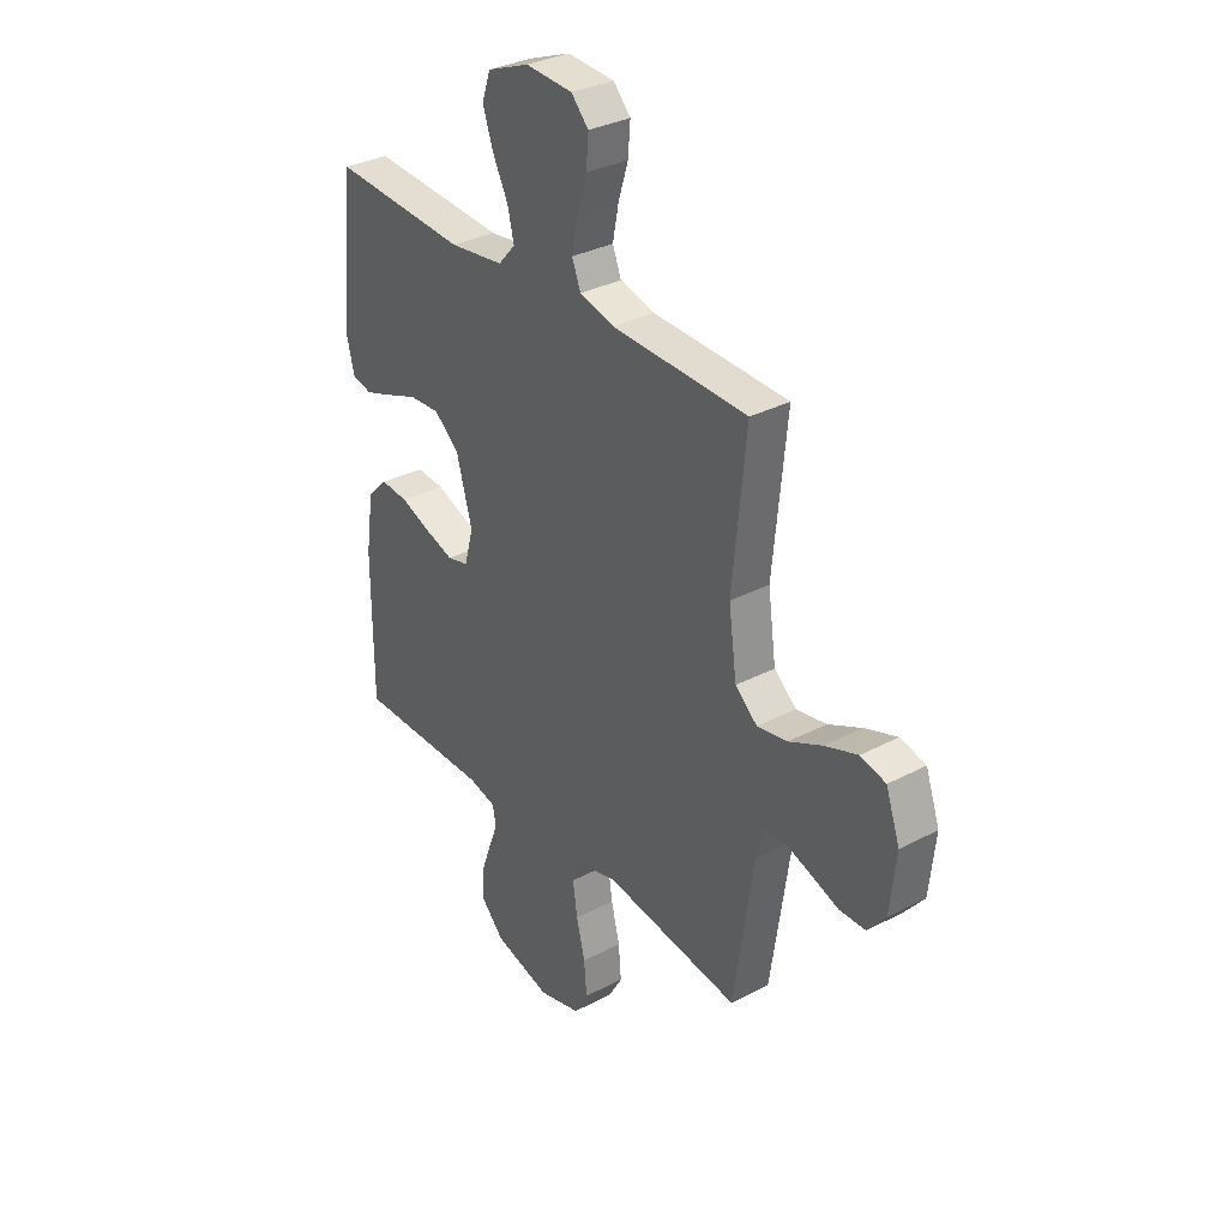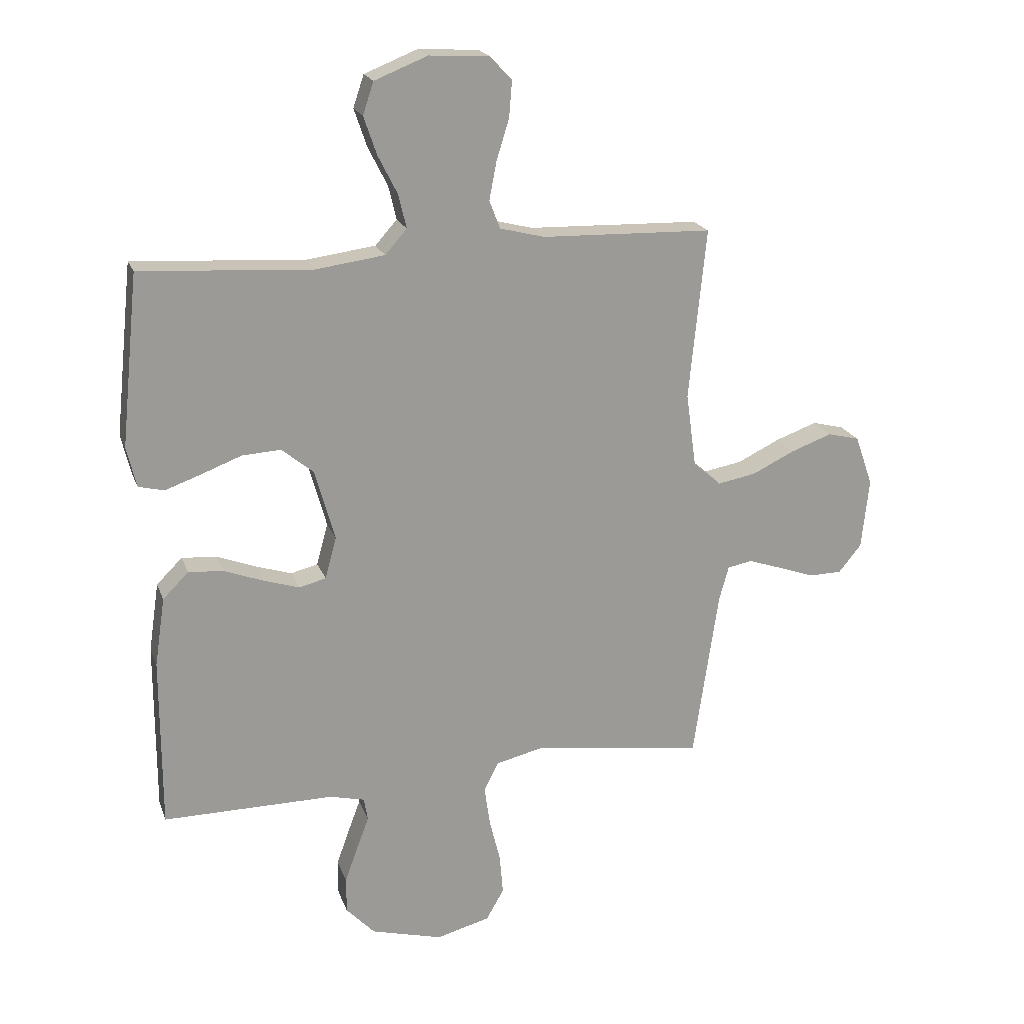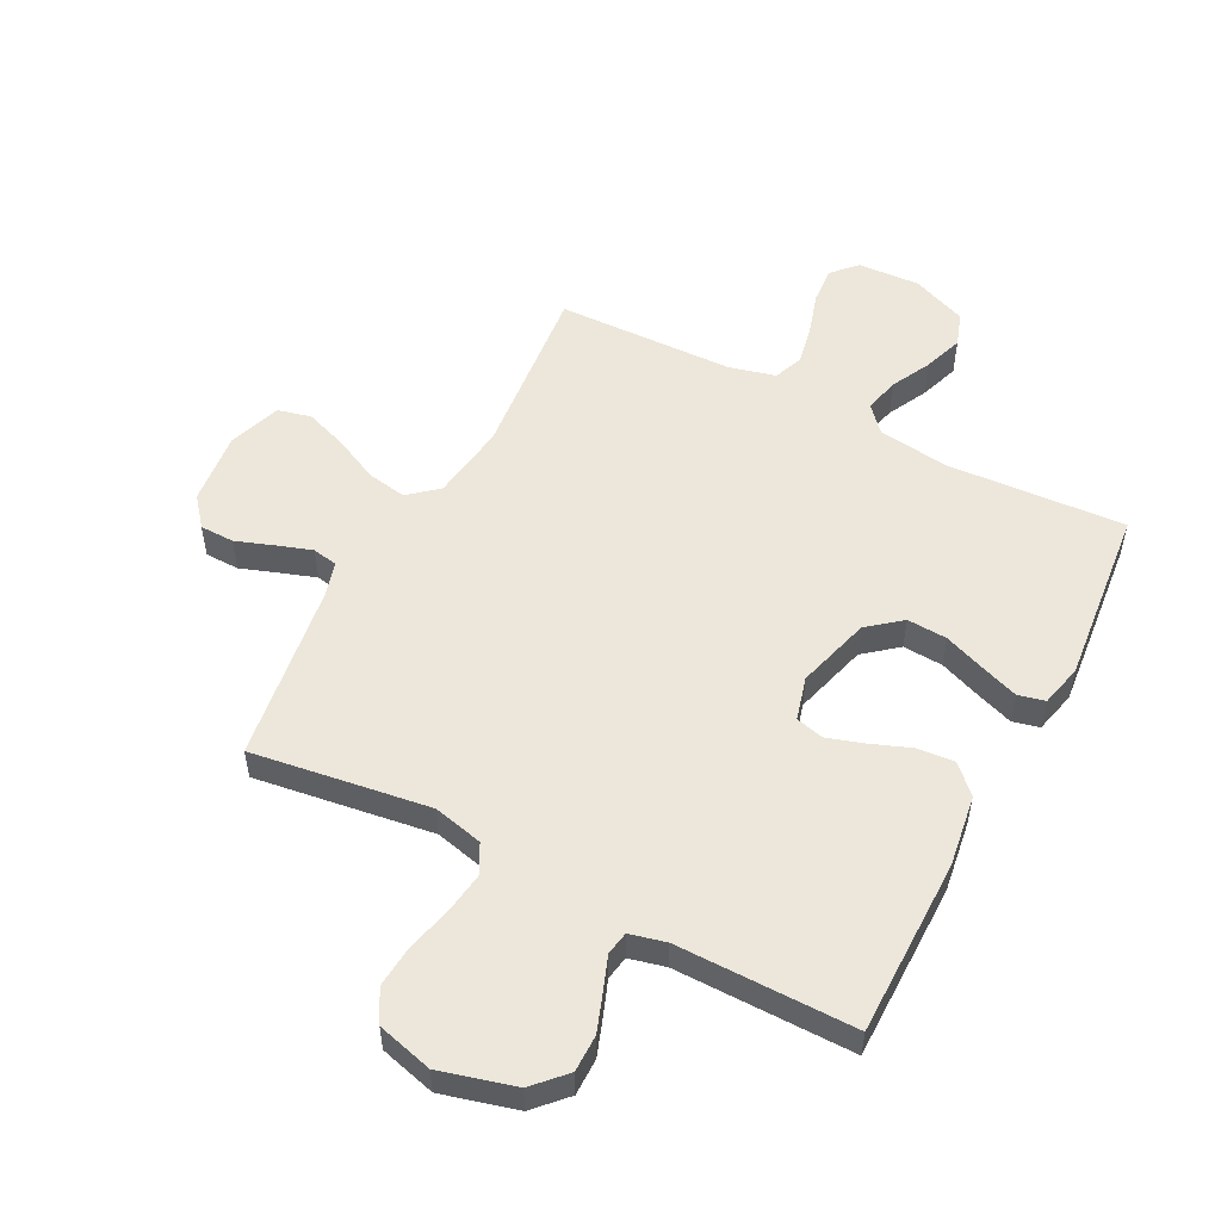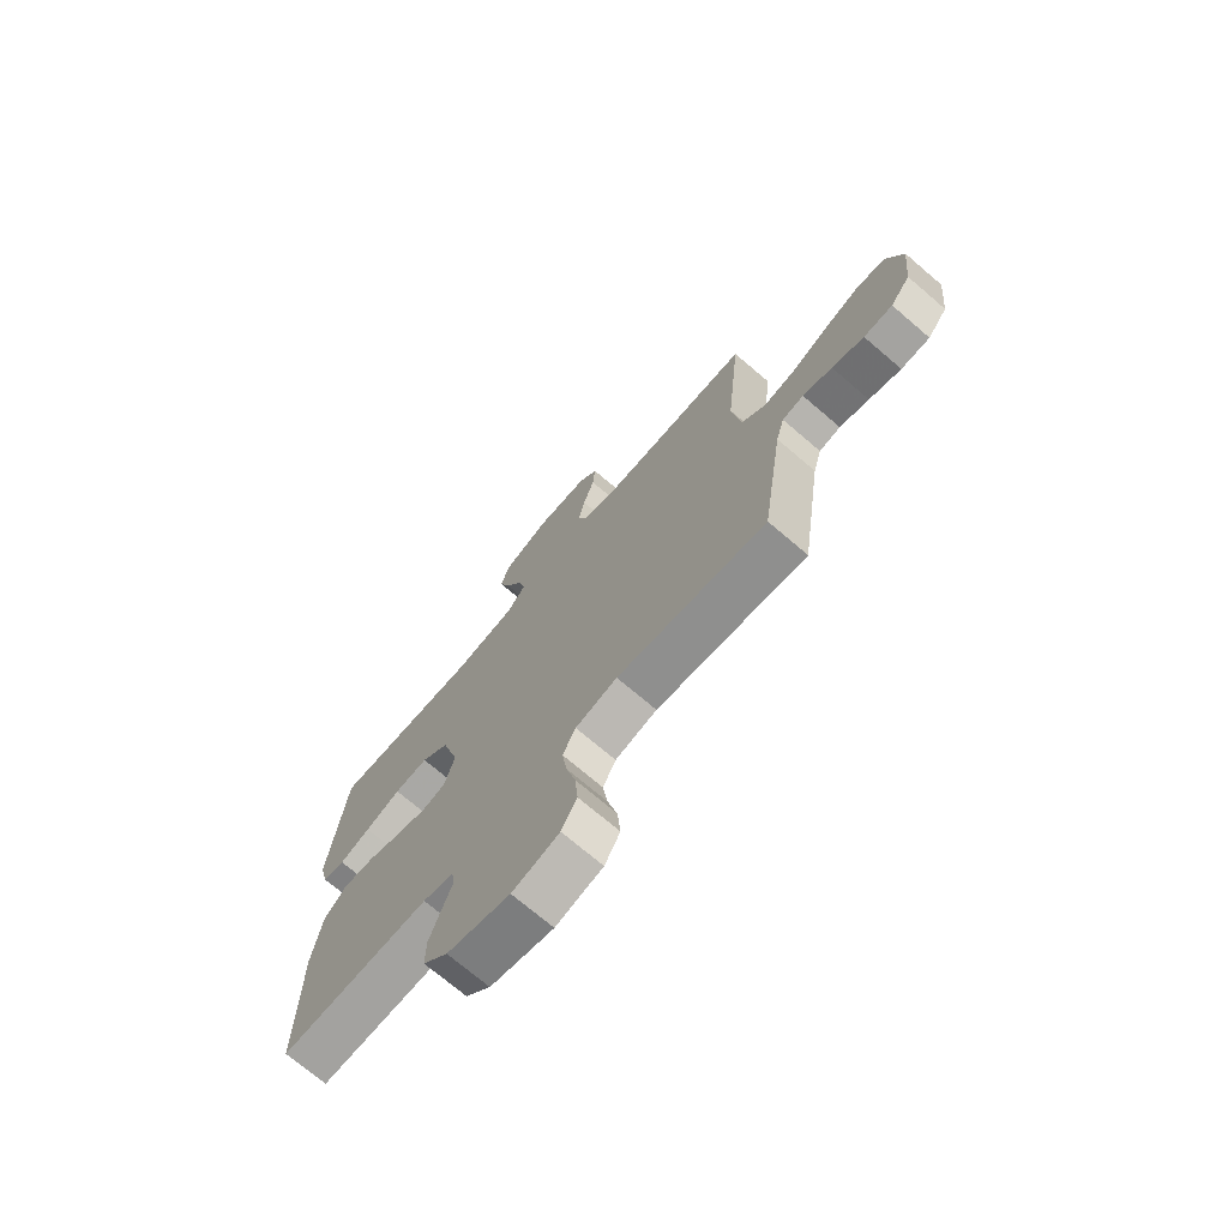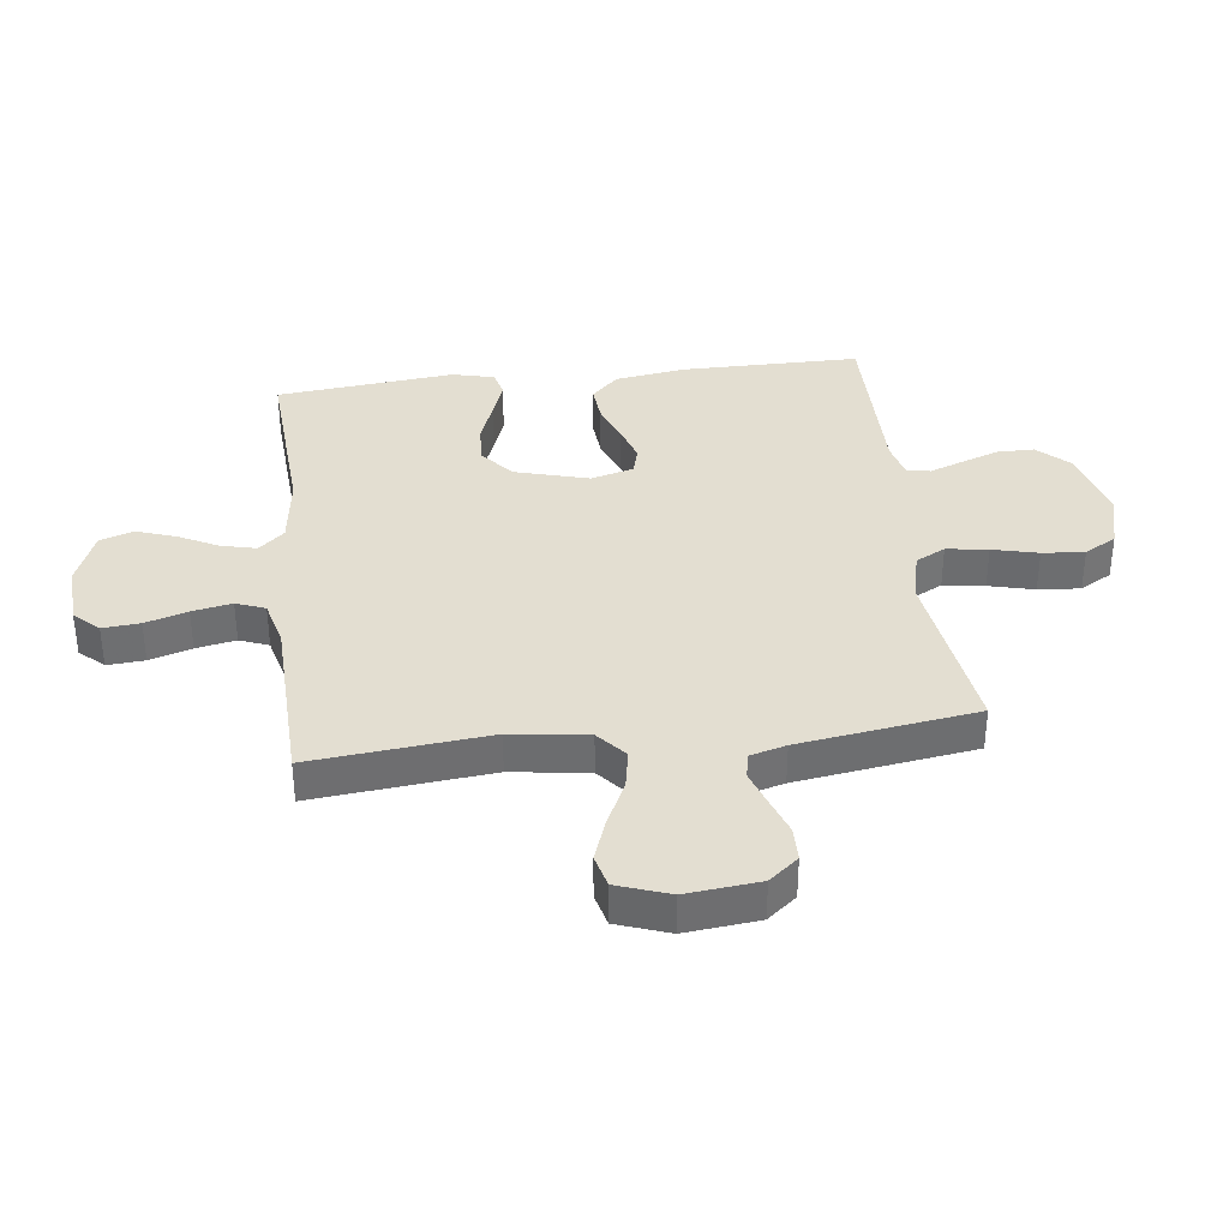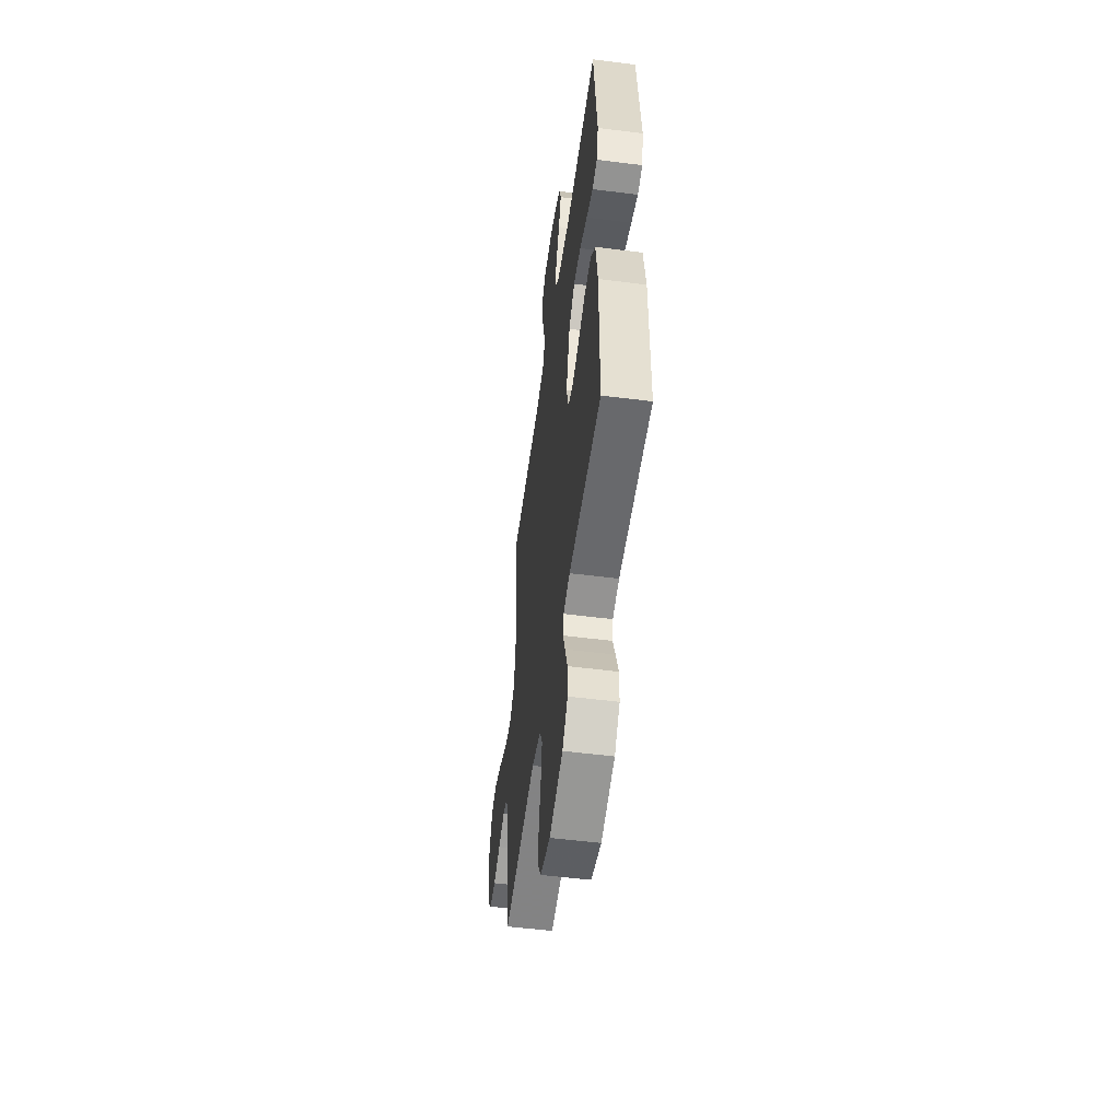
<metadata>
{"format":"obj","ext":"obj","renderer":"f3d","projection":"perspective","resolution":1024,"background":"white","views":[{"elev":32.7,"azim":53.8,"up":"+Z"},{"elev":20.2,"azim":-16.7,"up":"+Z"},{"elev":53.2,"azim":-152.5,"up":"+Y"},{"elev":-72.2,"azim":49.5,"up":"+Z"},{"elev":36.0,"azim":83.1,"up":"+Y"},{"elev":-52.9,"azim":-97.8,"up":"+Z"}]}
</metadata>
<code>
v -0.5 0.07 -0.5
v -0.5 0.07 -0.2
v -0.482 0.07 -0.079
v -0.437 0.07 -0.034
v -0.375 0.07 -0.039
v -0.307 0.07 -0.065
v -0.244 0.07 -0.085
v -0.197 0.07 -0.073
v -0.177 0.07 0
v -0.212 0.07 0.125
v -0.268 0.07 0.171
v -0.336 0.07 0.167
v -0.407 0.07 0.14
v -0.469 0.07 0.118
v -0.514 0.07 0.129
v -0.531 0.07 0.2
v -0.5 0.07 0.5
v -0.2 0.07 0.481
v -0.079 0.07 0.497
v -0.041 0.07 0.54
v -0.055 0.07 0.599
v -0.089 0.07 0.666
v -0.112 0.07 0.733
v -0.093 0.07 0.789
v 0 0.07 0.826
v 0.105 0.07 0.82
v 0.143 0.07 0.779
v 0.138 0.07 0.716
v 0.116 0.07 0.645
v 0.103 0.07 0.578
v 0.122 0.07 0.529
v 0.2 0.07 0.509
v 0.5 0.07 0.5
v 0.47 0.07 0.2
v 0.488 0.07 0.07
v 0.537 0.07 0.028
v 0.604 0.07 0.04
v 0.679 0.07 0.076
v 0.751 0.07 0.102
v 0.807 0.07 0.088
v 0.838 0.07 0
v 0.825 0.07 -0.124
v 0.785 0.07 -0.173
v 0.727 0.07 -0.174
v 0.663 0.07 -0.151
v 0.604 0.07 -0.131
v 0.561 0.07 -0.139
v 0.544 0.07 -0.2
v 0.5 0.07 -0.5
v 0.2 0.07 -0.457
v 0.116 0.07 -0.477
v 0.09 0.07 -0.527
v 0.1 0.07 -0.597
v 0.119 0.07 -0.674
v 0.125 0.07 -0.745
v 0.094 0.07 -0.799
v 0 0.07 -0.824
v -0.126 0.07 -0.79
v -0.176 0.07 -0.737
v -0.176 0.07 -0.674
v -0.153 0.07 -0.61
v -0.132 0.07 -0.554
v -0.139 0.07 -0.514
v -0.2 0.07 -0.499
v -0.5 0 -0.5
v -0.5 0 -0.2
v -0.482 0 -0.079
v -0.437 0 -0.034
v -0.375 0 -0.039
v -0.307 0 -0.065
v -0.244 0 -0.085
v -0.197 0 -0.073
v -0.177 0 0
v -0.212 0 0.125
v -0.268 0 0.171
v -0.336 0 0.167
v -0.407 0 0.14
v -0.469 0 0.118
v -0.514 0 0.129
v -0.531 0 0.2
v -0.5 0 0.5
v -0.2 0 0.481
v -0.079 0 0.497
v -0.041 0 0.54
v -0.055 0 0.599
v -0.089 0 0.666
v -0.112 0 0.733
v -0.093 0 0.789
v 0 0 0.826
v 0.105 0 0.82
v 0.143 0 0.779
v 0.138 0 0.716
v 0.116 0 0.645
v 0.103 0 0.578
v 0.122 0 0.529
v 0.2 0 0.509
v 0.5 0 0.5
v 0.47 0 0.2
v 0.488 0 0.07
v 0.537 0 0.028
v 0.604 0 0.04
v 0.679 0 0.076
v 0.751 0 0.102
v 0.807 0 0.088
v 0.838 0 0
v 0.825 0 -0.124
v 0.785 0 -0.173
v 0.727 0 -0.174
v 0.663 0 -0.151
v 0.604 0 -0.131
v 0.561 0 -0.139
v 0.544 0 -0.2
v 0.5 0 -0.5
v 0.2 0 -0.457
v 0.116 0 -0.477
v 0.09 0 -0.527
v 0.1 0 -0.597
v 0.119 0 -0.674
v 0.125 0 -0.745
v 0.094 0 -0.799
v 0 0 -0.824
v -0.126 0 -0.79
v -0.176 0 -0.737
v -0.176 0 -0.674
v -0.153 0 -0.61
v -0.132 0 -0.554
v -0.139 0 -0.514
v -0.2 0 -0.499
f 59 60 61 62
f 57 58 59 62
f 57 62 63
f 56 57 63
f 53 54 55 56
f 52 53 56 63
f 51 52 63 64
f 48 49 50
f 47 48 50 51
f 42 43 44 45
f 42 45 46
f 41 42 46
f 40 41 46 47
f 37 38 39 40
f 32 33 34
f 31 32 34 35
f 26 27 28 29
f 26 29 30
f 25 26 30
f 24 25 30 31
f 21 22 23 24
f 20 21 24 31
f 15 16 17 18
f 15 18 19
f 12 13 14 15
f 12 15 19
f 11 12 19 20
f 3 4 5 6
f 3 6 7
f 2 3 7
f 1 2 7 8
f 51 64 1 8
f 37 40 47 51
f 36 37 51
f 35 36 51 8
f 31 35 8 9
f 10 11 20 31
f 9 10 31
f 126 125 124 123
f 126 123 122 121
f 127 126 121
f 127 121 120
f 120 119 118 117
f 127 120 117 116
f 128 127 116 115
f 114 113 112
f 115 114 112 111
f 109 108 107 106
f 110 109 106
f 110 106 105
f 111 110 105 104
f 104 103 102 101
f 98 97 96
f 99 98 96 95
f 93 92 91 90
f 94 93 90
f 94 90 89
f 95 94 89 88
f 88 87 86 85
f 95 88 85 84
f 82 81 80 79
f 83 82 79
f 79 78 77 76
f 83 79 76
f 84 83 76 75
f 70 69 68 67
f 71 70 67
f 71 67 66
f 72 71 66 65
f 72 65 128 115
f 115 111 104 101
f 115 101 100
f 72 115 100 99
f 73 72 99 95
f 95 84 75 74
f 95 74 73
f 1 65 66 2
f 2 66 67 3
f 3 67 68 4
f 4 68 69 5
f 5 69 70 6
f 6 70 71 7
f 7 71 72 8
f 8 72 73 9
f 9 73 74 10
f 10 74 75 11
f 11 75 76 12
f 12 76 77 13
f 13 77 78 14
f 14 78 79 15
f 15 79 80 16
f 16 80 81 17
f 17 81 82 18
f 18 82 83 19
f 19 83 84 20
f 20 84 85 21
f 21 85 86 22
f 22 86 87 23
f 23 87 88 24
f 24 88 89 25
f 25 89 90 26
f 26 90 91 27
f 27 91 92 28
f 28 92 93 29
f 29 93 94 30
f 30 94 95 31
f 31 95 96 32
f 32 96 97 33
f 33 97 98 34
f 34 98 99 35
f 35 99 100 36
f 36 100 101 37
f 37 101 102 38
f 38 102 103 39
f 39 103 104 40
f 40 104 105 41
f 41 105 106 42
f 42 106 107 43
f 43 107 108 44
f 44 108 109 45
f 45 109 110 46
f 46 110 111 47
f 47 111 112 48
f 48 112 113 49
f 49 113 114 50
f 50 114 115 51
f 51 115 116 52
f 52 116 117 53
f 53 117 118 54
f 54 118 119 55
f 55 119 120 56
f 56 120 121 57
f 57 121 122 58
f 58 122 123 59
f 59 123 124 60
f 60 124 125 61
f 61 125 126 62
f 62 126 127 63
f 63 127 128 64
f 64 128 65 1

</code>
